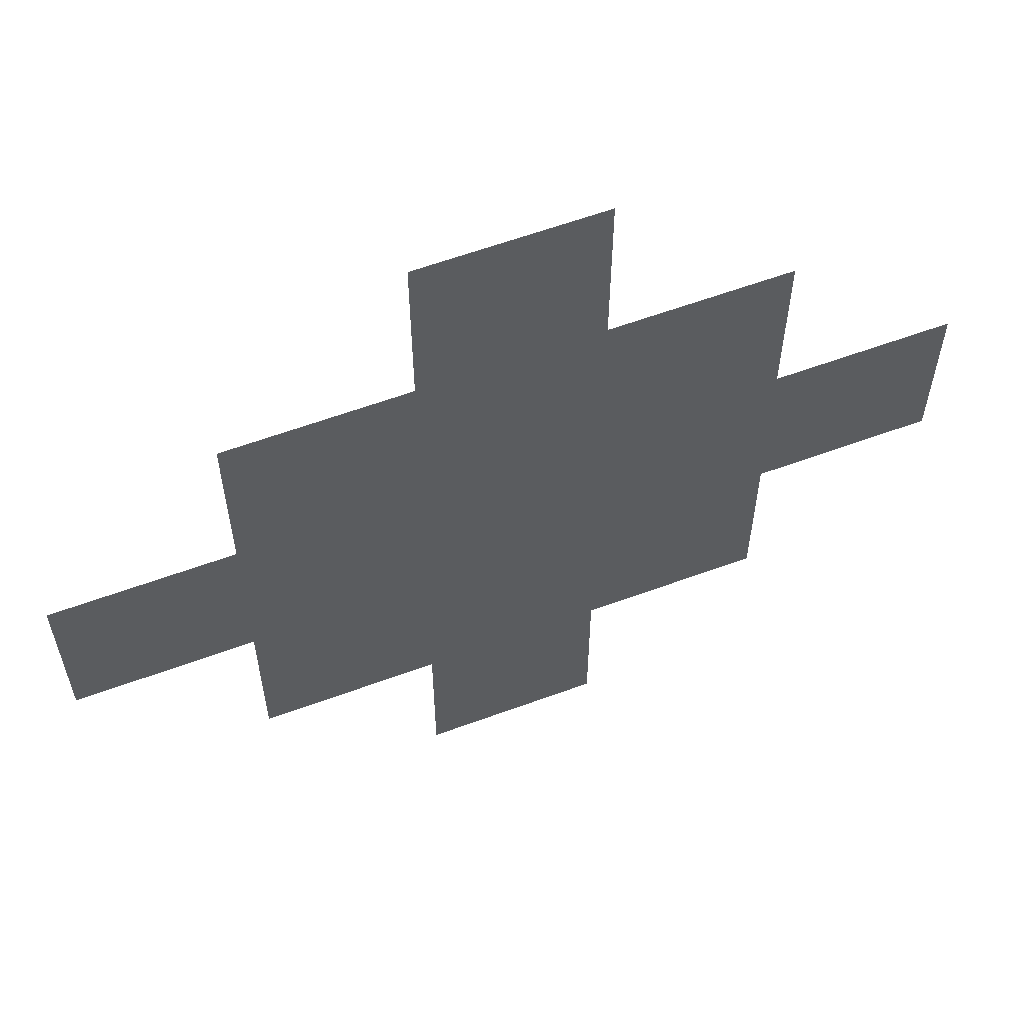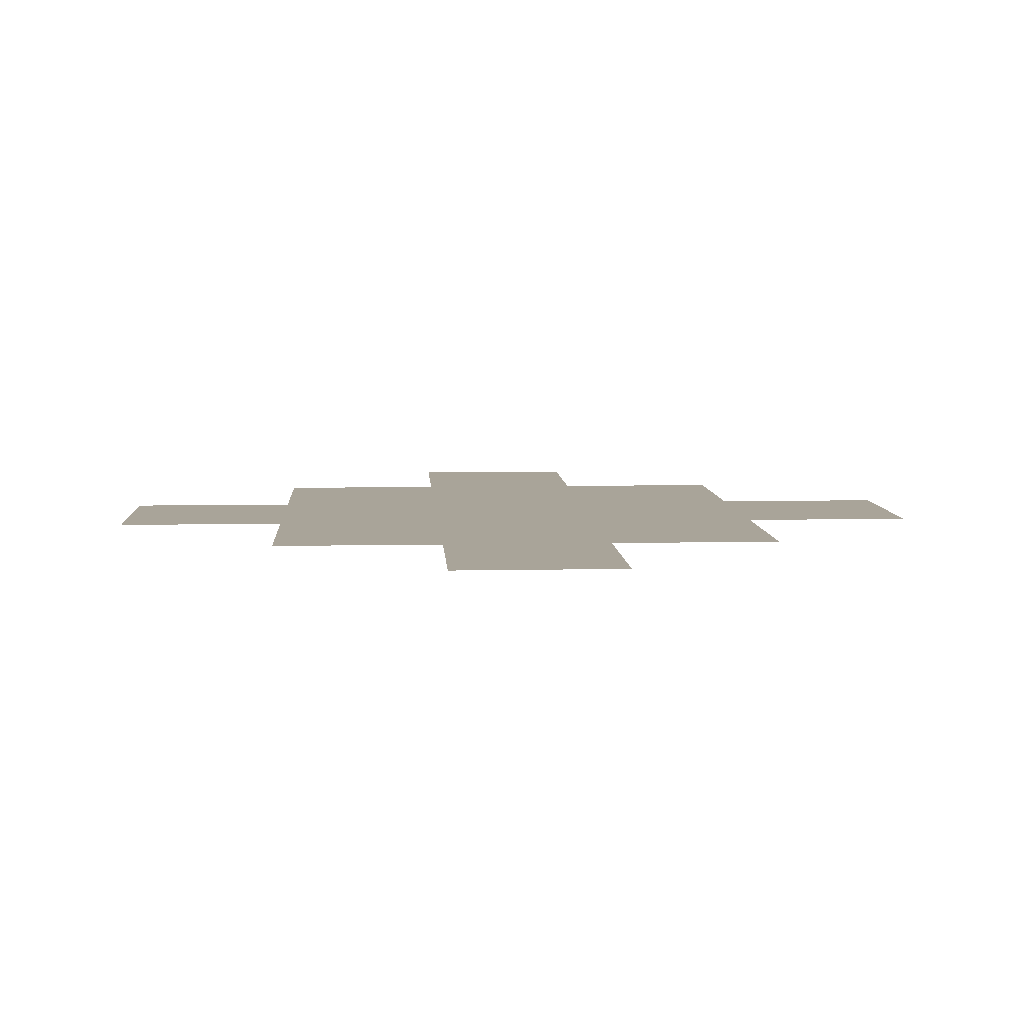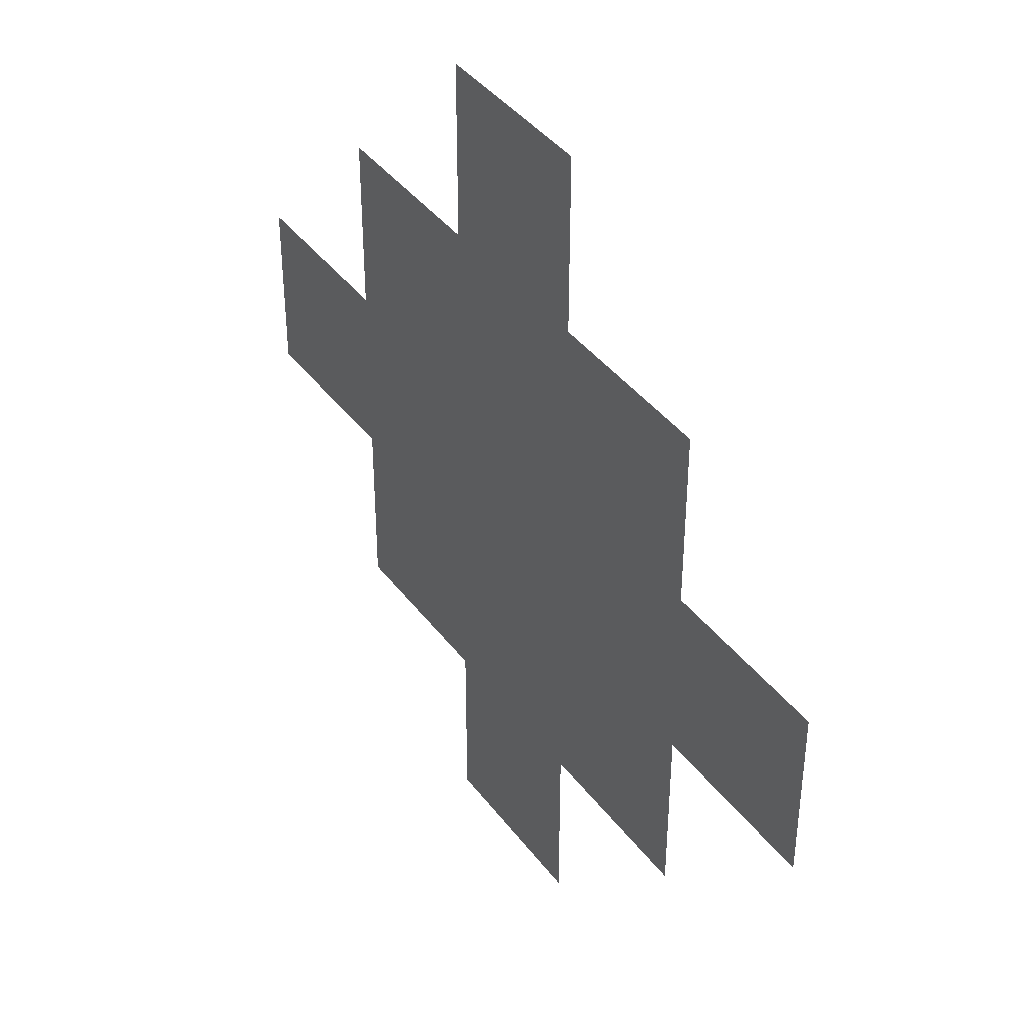
<metadata>
{"format":"obj","ext":"obj","renderer":"f3d","projection":"perspective","resolution":1024,"background":"white","views":[{"elev":60.6,"azim":-20.6,"up":"+Z"},{"elev":7.2,"azim":86.5,"up":"+Y"},{"elev":40.2,"azim":-123.2,"up":"+Z"}]}
</metadata>
<code>
o tileable
v -50 -4.59 50
v 50 -4.59 50
v -50 -4.59 -50
v 50 -4.59 -50
v -150 -4.59 50
v -50 -4.59 50
v -150 -4.59 -50
v -50 -4.59 -50
v -150 -4.59 -50
v -50 -4.59 -50
v -150 -4.59 -150
v -50 -4.59 -150
v -50 -4.59 -50
v 50 -4.59 -50
v -50 -4.59 -150
v 50 -4.59 -150
v -50 -4.59 150
v 50 -4.59 150
v -50 -4.59 50
v 50 -4.59 50
v -150 -4.59 150
v -50 -4.59 150
v -150 -4.59 50
v -50 -4.59 50
v -250 -4.59 50
v -150 -4.59 50
v -150 -4.59 -50
v -250 -4.59 -50
v -250 -4.59 -50
v -150 -4.59 -50
v -150 -4.59 -150
v -250 -4.59 -150
v -250 -4.59 150
v -150 -4.59 150
v -150 -4.59 50
v -250 -4.59 50
f 1 2 4
f 4 3 1
f 6 8 7
f 7 5 6
f 10 12 11
f 11 9 10
f 13 14 16
f 16 15 13
f 17 18 20
f 20 19 17
f 22 24 23
f 23 21 22
f 26 27 28
f 28 25 26
f 30 31 32
f 32 29 30
f 34 35 36
f 36 33 34
o tileable.001
v -50 -4.59 350
v 50 -4.59 350
v -50 -4.59 250
v 50 -4.59 250
v -150 -4.59 350
v -50 -4.59 350
v -150 -4.59 250
v -50 -4.59 250
v -150 -4.59 250
v -50 -4.59 250
v -150 -4.59 150
v -50 -4.59 150
v -50 -4.59 250
v 50 -4.59 250
v -50 -4.59 150
v 50 -4.59 150
v -50 -4.59 450
v 50 -4.59 450
v -50 -4.59 350
v 50 -4.59 350
v -150 -4.59 450
v -50 -4.59 450
v -150 -4.59 350
v -50 -4.59 350
v -250 -4.59 350
v -150 -4.59 350
v -150 -4.59 250
v -250 -4.59 250
v -250 -4.59 250
v -150 -4.59 250
v -150 -4.59 150
v -250 -4.59 150
v -250 -4.59 450
v -150 -4.59 450
v -150 -4.59 350
v -250 -4.59 350
f 37 38 40
f 40 39 37
f 42 44 43
f 43 41 42
f 46 48 47
f 47 45 46
f 49 50 52
f 52 51 49
f 53 54 56
f 56 55 53
f 58 60 59
f 59 57 58
f 62 63 64
f 64 61 62
f 66 67 68
f 68 65 66
f 70 71 72
f 72 69 70
o tileable.002
v -350 -4.59 50
v -250 -4.59 50
v -350 -4.59 -50
v -250 -4.59 -50
v -450 -4.59 50
v -350 -4.59 50
v -450 -4.59 -50
v -350 -4.59 -50
v -450 -4.59 -50
v -350 -4.59 -50
v -450 -4.59 -150
v -350 -4.59 -150
v -350 -4.59 -50
v -250 -4.59 -50
v -350 -4.59 -150
v -250 -4.59 -150
v -350 -4.59 150
v -250 -4.59 150
v -350 -4.59 50
v -250 -4.59 50
v -450 -4.59 150
v -350 -4.59 150
v -450 -4.59 50
v -350 -4.59 50
v -550 -4.59 50
v -450 -4.59 50
v -450 -4.59 -50
v -550 -4.59 -50
v -550 -4.59 -50
v -450 -4.59 -50
v -450 -4.59 -150
v -550 -4.59 -150
v -550 -4.59 150
v -450 -4.59 150
v -450 -4.59 50
v -550 -4.59 50
f 73 74 76
f 76 75 73
f 78 80 79
f 79 77 78
f 82 84 83
f 83 81 82
f 85 86 88
f 88 87 85
f 89 90 92
f 92 91 89
f 94 96 95
f 95 93 94
f 98 99 100
f 100 97 98
f 102 103 104
f 104 101 102
f 106 107 108
f 108 105 106
o tileable.003
v -50 -4.59 50
v 50 -4.59 50
v -50 -4.59 -50
v 50 -4.59 -50
v -150 -4.59 50
v -50 -4.59 50
v -150 -4.59 -50
v -50 -4.59 -50
v -150 -4.59 -50
v -50 -4.59 -50
v -150 -4.59 -150
v -50 -4.59 -150
v -50 -4.59 -50
v 50 -4.59 -50
v -50 -4.59 -150
v 50 -4.59 -150
v -50 -4.59 150
v 50 -4.59 150
v -50 -4.59 50
v 50 -4.59 50
v -150 -4.59 150
v -50 -4.59 150
v -150 -4.59 50
v -50 -4.59 50
v -250 -4.59 50
v -150 -4.59 50
v -150 -4.59 -50
v -250 -4.59 -50
v -250 -4.59 -50
v -150 -4.59 -50
v -150 -4.59 -150
v -250 -4.59 -150
v -250 -4.59 150
v -150 -4.59 150
v -150 -4.59 50
v -250 -4.59 50
f 109 110 112
f 112 111 109
f 114 116 115
f 115 113 114
f 118 120 119
f 119 117 118
f 121 122 124
f 124 123 121
f 125 126 128
f 128 127 125
f 130 132 131
f 131 129 130
f 134 135 136
f 136 133 134
f 138 139 140
f 140 137 138
f 142 143 144
f 144 141 142
o tileable.004
v -350 -4.59 650
v -250 -4.59 650
v -350 -4.59 550
v -250 -4.59 550
v -450 -4.59 650
v -350 -4.59 650
v -450 -4.59 550
v -350 -4.59 550
v -450 -4.59 550
v -350 -4.59 550
v -450 -4.59 450
v -350 -4.59 450
v -350 -4.59 550
v -250 -4.59 550
v -350 -4.59 450
v -250 -4.59 450
v -350 -4.59 750
v -250 -4.59 750
v -350 -4.59 650
v -250 -4.59 650
v -450 -4.59 750
v -350 -4.59 750
v -450 -4.59 650
v -350 -4.59 650
v -550 -4.59 650
v -450 -4.59 650
v -450 -4.59 550
v -550 -4.59 550
v -550 -4.59 550
v -450 -4.59 550
v -450 -4.59 450
v -550 -4.59 450
v -550 -4.59 750
v -450 -4.59 750
v -450 -4.59 650
v -550 -4.59 650
f 145 146 148
f 148 147 145
f 150 152 151
f 151 149 150
f 154 156 155
f 155 153 154
f 157 158 160
f 160 159 157
f 161 162 164
f 164 163 161
f 166 168 167
f 167 165 166
f 170 171 172
f 172 169 170
f 174 175 176
f 176 173 174
f 178 179 180
f 180 177 178
o tileable.005
v -50 -4.59 -250
v 50 -4.59 -250
v -50 -4.59 -350
v 50 -4.59 -350
v -150 -4.59 -250
v -50 -4.59 -250
v -150 -4.59 -350
v -50 -4.59 -350
v -150 -4.59 -350
v -50 -4.59 -350
v -150 -4.59 -450
v -50 -4.59 -450
v -50 -4.59 -350
v 50 -4.59 -350
v -50 -4.59 -450
v 50 -4.59 -450
v -50 -4.59 -150
v 50 -4.59 -150
v -50 -4.59 -250
v 50 -4.59 -250
v -150 -4.59 -150
v -50 -4.59 -150
v -150 -4.59 -250
v -50 -4.59 -250
v -250 -4.59 -250
v -150 -4.59 -250
v -150 -4.59 -350
v -250 -4.59 -350
v -250 -4.59 -350
v -150 -4.59 -350
v -150 -4.59 -450
v -250 -4.59 -450
v -250 -4.59 -150
v -150 -4.59 -150
v -150 -4.59 -250
v -250 -4.59 -250
f 181 182 184
f 184 183 181
f 186 188 187
f 187 185 186
f 190 192 191
f 191 189 190
f 193 194 196
f 196 195 193
f 197 198 200
f 200 199 197
f 202 204 203
f 203 201 202
f 206 207 208
f 208 205 206
f 210 211 212
f 212 209 210
f 214 215 216
f 216 213 214
o tileable.007
v -50 -4.59 -250
v 50 -4.59 -250
v -50 -4.59 -350
v 50 -4.59 -350
v -150 -4.59 -250
v -50 -4.59 -250
v -150 -4.59 -350
v -50 -4.59 -350
v -150 -4.59 -350
v -50 -4.59 -350
v -150 -4.59 -450
v -50 -4.59 -450
v -50 -4.59 -350
v 50 -4.59 -350
v -50 -4.59 -450
v 50 -4.59 -450
v -50 -4.59 -150
v 50 -4.59 -150
v -50 -4.59 -250
v 50 -4.59 -250
v -150 -4.59 -150
v -50 -4.59 -150
v -150 -4.59 -250
v -50 -4.59 -250
v -250 -4.59 -250
v -150 -4.59 -250
v -150 -4.59 -350
v -250 -4.59 -350
v -250 -4.59 -350
v -150 -4.59 -350
v -150 -4.59 -450
v -250 -4.59 -450
v -250 -4.59 -150
v -150 -4.59 -150
v -150 -4.59 -250
v -250 -4.59 -250
f 217 218 220
f 220 219 217
f 222 224 223
f 223 221 222
f 226 228 227
f 227 225 226
f 229 230 232
f 232 231 229
f 233 234 236
f 236 235 233
f 238 240 239
f 239 237 238
f 242 243 244
f 244 241 242
f 246 247 248
f 248 245 246
f 250 251 252
f 252 249 250
o tileable.008
v -650 -4.59 -250
v -550 -4.59 -250
v -650 -4.59 -350
v -550 -4.59 -350
v -750 -4.59 -250
v -650 -4.59 -250
v -750 -4.59 -350
v -650 -4.59 -350
v -750 -4.59 -350
v -650 -4.59 -350
v -750 -4.59 -450
v -650 -4.59 -450
v -650 -4.59 -350
v -550 -4.59 -350
v -650 -4.59 -450
v -550 -4.59 -450
v -650 -4.59 -150
v -550 -4.59 -150
v -650 -4.59 -250
v -550 -4.59 -250
v -750 -4.59 -150
v -650 -4.59 -150
v -750 -4.59 -250
v -650 -4.59 -250
v -850 -4.59 -250
v -750 -4.59 -250
v -750 -4.59 -350
v -850 -4.59 -350
v -850 -4.59 -350
v -750 -4.59 -350
v -750 -4.59 -450
v -850 -4.59 -450
v -850 -4.59 -150
v -750 -4.59 -150
v -750 -4.59 -250
v -850 -4.59 -250
f 253 254 256
f 256 255 253
f 258 260 259
f 259 257 258
f 262 264 263
f 263 261 262
f 265 266 268
f 268 267 265
f 269 270 272
f 272 271 269
f 274 276 275
f 275 273 274
f 278 279 280
f 280 277 278
f 282 283 284
f 284 281 282
f 286 287 288
f 288 285 286
o tileable.009
v -650 -4.59 350
v -550 -4.59 350
v -650 -4.59 250
v -550 -4.59 250
v -750 -4.59 350
v -650 -4.59 350
v -750 -4.59 250
v -650 -4.59 250
v -750 -4.59 250
v -650 -4.59 250
v -750 -4.59 150
v -650 -4.59 150
v -650 -4.59 250
v -550 -4.59 250
v -650 -4.59 150
v -550 -4.59 150
v -650 -4.59 450
v -550 -4.59 450
v -650 -4.59 350
v -550 -4.59 350
v -750 -4.59 450
v -650 -4.59 450
v -750 -4.59 350
v -650 -4.59 350
v -850 -4.59 350
v -750 -4.59 350
v -750 -4.59 250
v -850 -4.59 250
v -850 -4.59 250
v -750 -4.59 250
v -750 -4.59 150
v -850 -4.59 150
v -850 -4.59 450
v -750 -4.59 450
v -750 -4.59 350
v -850 -4.59 350
f 289 290 292
f 292 291 289
f 294 296 295
f 295 293 294
f 298 300 299
f 299 297 298
f 301 302 304
f 304 303 301
f 305 306 308
f 308 307 305
f 310 312 311
f 311 309 310
f 314 315 316
f 316 313 314
f 318 319 320
f 320 317 318
f 322 323 324
f 324 321 322
o tileable.010
v -950 -4.59 50
v -850 -4.59 50
v -950 -4.59 -50
v -850 -4.59 -50
v -1050 -4.59 50
v -950 -4.59 50
v -1050 -4.59 -50
v -950 -4.59 -50
v -1050 -4.59 -50
v -950 -4.59 -50
v -1050 -4.59 -150
v -950 -4.59 -150
v -950 -4.59 -50
v -850 -4.59 -50
v -950 -4.59 -150
v -850 -4.59 -150
v -950 -4.59 150
v -850 -4.59 150
v -950 -4.59 50
v -850 -4.59 50
v -1050 -4.59 150
v -950 -4.59 150
v -1050 -4.59 50
v -950 -4.59 50
v -1150 -4.59 50
v -1050 -4.59 50
v -1050 -4.59 -50
v -1150 -4.59 -50
v -1150 -4.59 -50
v -1050 -4.59 -50
v -1050 -4.59 -150
v -1150 -4.59 -150
v -1150 -4.59 150
v -1050 -4.59 150
v -1050 -4.59 50
v -1150 -4.59 50
f 325 326 328
f 328 327 325
f 330 332 331
f 331 329 330
f 334 336 335
f 335 333 334
f 337 338 340
f 340 339 337
f 341 342 344
f 344 343 341
f 346 348 347
f 347 345 346
f 350 351 352
f 352 349 350
f 354 355 356
f 356 353 354
f 358 359 360
f 360 357 358
o tileable.011
v -50 -4.59 50
v 50 -4.59 50
v -50 -4.59 -50
v 50 -4.59 -50
v -150 -4.59 50
v -50 -4.59 50
v -150 -4.59 -50
v -50 -4.59 -50
v -150 -4.59 -50
v -50 -4.59 -50
v -150 -4.59 -150
v -50 -4.59 -150
v -50 -4.59 -50
v 50 -4.59 -50
v -50 -4.59 -150
v 50 -4.59 -150
v -50 -4.59 150
v 50 -4.59 150
v -50 -4.59 50
v 50 -4.59 50
v -150 -4.59 150
v -50 -4.59 150
v -150 -4.59 50
v -50 -4.59 50
v -250 -4.59 50
v -150 -4.59 50
v -150 -4.59 -50
v -250 -4.59 -50
v -250 -4.59 -50
v -150 -4.59 -50
v -150 -4.59 -150
v -250 -4.59 -150
v -250 -4.59 150
v -150 -4.59 150
v -150 -4.59 50
v -250 -4.59 50
f 361 362 364
f 364 363 361
f 366 368 367
f 367 365 366
f 370 372 371
f 371 369 370
f 373 374 376
f 376 375 373
f 377 378 380
f 380 379 377
f 382 384 383
f 383 381 382
f 386 387 388
f 388 385 386
f 390 391 392
f 392 389 390
f 394 395 396
f 396 393 394
o tileable.012
v 250 -4.59 50
v 350 -4.59 50
v 250 -4.59 -50
v 350 -4.59 -50
v 150 -4.59 50
v 250 -4.59 50
v 150 -4.59 -50
v 250 -4.59 -50
v 150 -4.59 -50
v 250 -4.59 -50
v 150 -4.59 -150
v 250 -4.59 -150
v 250 -4.59 -50
v 350 -4.59 -50
v 250 -4.59 -150
v 350 -4.59 -150
v 250 -4.59 150
v 350 -4.59 150
v 250 -4.59 50
v 350 -4.59 50
v 150 -4.59 150
v 250 -4.59 150
v 150 -4.59 50
v 250 -4.59 50
v 50 -4.59 50
v 150 -4.59 50
v 150 -4.59 -50
v 50 -4.59 -50
v 50 -4.59 -50
v 150 -4.59 -50
v 150 -4.59 -150
v 50 -4.59 -150
v 50 -4.59 150
v 150 -4.59 150
v 150 -4.59 50
v 50 -4.59 50
f 397 398 400
f 400 399 397
f 402 404 403
f 403 401 402
f 406 408 407
f 407 405 406
f 409 410 412
f 412 411 409
f 413 414 416
f 416 415 413
f 418 420 419
f 419 417 418
f 422 423 424
f 424 421 422
f 426 427 428
f 428 425 426
f 430 431 432
f 432 429 430
o tileable.013
v -350 -4.59 350
v -250 -4.59 350
v -350 -4.59 250
v -250 -4.59 250
v -450 -4.59 350
v -350 -4.59 350
v -450 -4.59 250
v -350 -4.59 250
v -450 -4.59 250
v -350 -4.59 250
v -450 -4.59 150
v -350 -4.59 150
v -350 -4.59 250
v -250 -4.59 250
v -350 -4.59 150
v -250 -4.59 150
v -350 -4.59 450
v -250 -4.59 450
v -350 -4.59 350
v -250 -4.59 350
v -450 -4.59 450
v -350 -4.59 450
v -450 -4.59 350
v -350 -4.59 350
v -550 -4.59 350
v -450 -4.59 350
v -450 -4.59 250
v -550 -4.59 250
v -550 -4.59 250
v -450 -4.59 250
v -450 -4.59 150
v -550 -4.59 150
v -550 -4.59 450
v -450 -4.59 450
v -450 -4.59 350
v -550 -4.59 350
f 433 434 436
f 436 435 433
f 438 440 439
f 439 437 438
f 442 444 443
f 443 441 442
f 445 446 448
f 448 447 445
f 449 450 452
f 452 451 449
f 454 456 455
f 455 453 454
f 458 459 460
f 460 457 458
f 462 463 464
f 464 461 462
f 466 467 468
f 468 465 466
o tileable.014
v -350.2 -4.59 349.7
v -250.2 -4.59 349.7
v -350.2 -4.59 249.7
v -250.2 -4.59 249.7
v -450.2 -4.59 349.7
v -350.2 -4.59 349.7
v -450.2 -4.59 249.7
v -350.2 -4.59 249.7
v -450.2 -4.59 249.7
v -350.2 -4.59 249.7
v -450.2 -4.59 149.7
v -350.2 -4.59 149.7
v -350.2 -4.59 249.7
v -250.2 -4.59 249.7
v -350.2 -4.59 149.7
v -250.2 -4.59 149.7
v -350.2 -4.59 449.7
v -250.2 -4.59 449.7
v -350.2 -4.59 349.7
v -250.2 -4.59 349.7
v -450.2 -4.59 449.7
v -350.2 -4.59 449.7
v -450.2 -4.59 349.7
v -350.2 -4.59 349.7
v -550.2 -4.59 349.7
v -450.2 -4.59 349.7
v -450.2 -4.59 249.7
v -550.2 -4.59 249.7
v -550.2 -4.59 249.7
v -450.2 -4.59 249.7
v -450.2 -4.59 149.7
v -550.2 -4.59 149.7
v -550.2 -4.59 449.7
v -450.2 -4.59 449.7
v -450.2 -4.59 349.7
v -550.2 -4.59 349.7
f 469 470 472
f 472 471 469
f 474 476 475
f 475 473 474
f 478 480 479
f 479 477 478
f 481 482 484
f 484 483 481
f 485 486 488
f 488 487 485
f 490 492 491
f 491 489 490
f 494 495 496
f 496 493 494
f 498 499 500
f 500 497 498
f 502 503 504
f 504 501 502
o tileable.015
v -650 -4.59 50
v -550 -4.59 50
v -650 -4.59 -50
v -550 -4.59 -50
v -750 -4.59 50
v -650 -4.59 50
v -750 -4.59 -50
v -650 -4.59 -50
v -750 -4.59 -50
v -650 -4.59 -50
v -750 -4.59 -150
v -650 -4.59 -150
v -650 -4.59 -50
v -550 -4.59 -50
v -650 -4.59 -150
v -550 -4.59 -150
v -650 -4.59 150
v -550 -4.59 150
v -650 -4.59 50
v -550 -4.59 50
v -750 -4.59 150
v -650 -4.59 150
v -750 -4.59 50
v -650 -4.59 50
v -850 -4.59 50
v -750 -4.59 50
v -750 -4.59 -50
v -850 -4.59 -50
v -850 -4.59 -50
v -750 -4.59 -50
v -750 -4.59 -150
v -850 -4.59 -150
v -850 -4.59 150
v -750 -4.59 150
v -750 -4.59 50
v -850 -4.59 50
f 505 506 508
f 508 507 505
f 510 512 511
f 511 509 510
f 514 516 515
f 515 513 514
f 517 518 520
f 520 519 517
f 521 522 524
f 524 523 521
f 526 528 527
f 527 525 526
f 530 531 532
f 532 529 530
f 534 535 536
f 536 533 534
f 538 539 540
f 540 537 538
o tileable.016
v -50 -4.59 50
v 50 -4.59 50
v -50 -4.59 -50
v 50 -4.59 -50
v -150 -4.59 50
v -50 -4.59 50
v -150 -4.59 -50
v -50 -4.59 -50
v -150 -4.59 -50
v -50 -4.59 -50
v -150 -4.59 -150
v -50 -4.59 -150
v -50 -4.59 -50
v 50 -4.59 -50
v -50 -4.59 -150
v 50 -4.59 -150
v -50 -4.59 150
v 50 -4.59 150
v -50 -4.59 50
v 50 -4.59 50
v -150 -4.59 150
v -50 -4.59 150
v -150 -4.59 50
v -50 -4.59 50
v -250 -4.59 50
v -150 -4.59 50
v -150 -4.59 -50
v -250 -4.59 -50
v -250 -4.59 -50
v -150 -4.59 -50
v -150 -4.59 -150
v -250 -4.59 -150
v -250 -4.59 150
v -150 -4.59 150
v -150 -4.59 50
v -250 -4.59 50
f 541 542 544
f 544 543 541
f 546 548 547
f 547 545 546
f 550 552 551
f 551 549 550
f 553 554 556
f 556 555 553
f 557 558 560
f 560 559 557
f 562 564 563
f 563 561 562
f 566 567 568
f 568 565 566
f 570 571 572
f 572 569 570
f 574 575 576
f 576 573 574
o tileable.017
v -350 -4.59 -250
v -250 -4.59 -250
v -350 -4.59 -350
v -250 -4.59 -350
v -450 -4.59 -250
v -350 -4.59 -250
v -450 -4.59 -350
v -350 -4.59 -350
v -450 -4.59 -350
v -350 -4.59 -350
v -450 -4.59 -450
v -350 -4.59 -450
v -350 -4.59 -350
v -250 -4.59 -350
v -350 -4.59 -450
v -250 -4.59 -450
v -350 -4.59 -150
v -250 -4.59 -150
v -350 -4.59 -250
v -250 -4.59 -250
v -450 -4.59 -150
v -350 -4.59 -150
v -450 -4.59 -250
v -350 -4.59 -250
v -550 -4.59 -250
v -450 -4.59 -250
v -450 -4.59 -350
v -550 -4.59 -350
v -550 -4.59 -350
v -450 -4.59 -350
v -450 -4.59 -450
v -550 -4.59 -450
v -550 -4.59 -150
v -450 -4.59 -150
v -450 -4.59 -250
v -550 -4.59 -250
f 577 578 580
f 580 579 577
f 582 584 583
f 583 581 582
f 586 588 587
f 587 585 586
f 589 590 592
f 592 591 589
f 593 594 596
f 596 595 593
f 598 600 599
f 599 597 598
f 602 603 604
f 604 601 602
f 606 607 608
f 608 605 606
f 610 611 612
f 612 609 610
o tileable.018
v -350 -4.59 -550
v -250 -4.59 -550
v -350 -4.59 -650
v -250 -4.59 -650
v -450 -4.59 -550
v -350 -4.59 -550
v -450 -4.59 -650
v -350 -4.59 -650
v -450 -4.59 -650
v -350 -4.59 -650
v -450 -4.59 -750
v -350 -4.59 -750
v -350 -4.59 -650
v -250 -4.59 -650
v -350 -4.59 -750
v -250 -4.59 -750
v -350 -4.59 -450
v -250 -4.59 -450
v -350 -4.59 -550
v -250 -4.59 -550
v -450 -4.59 -450
v -350 -4.59 -450
v -450 -4.59 -550
v -350 -4.59 -550
v -550 -4.59 -550
v -450 -4.59 -550
v -450 -4.59 -650
v -550 -4.59 -650
v -550 -4.59 -650
v -450 -4.59 -650
v -450 -4.59 -750
v -550 -4.59 -750
v -550 -4.59 -450
v -450 -4.59 -450
v -450 -4.59 -550
v -550 -4.59 -550
f 613 614 616
f 616 615 613
f 618 620 619
f 619 617 618
f 622 624 623
f 623 621 622
f 625 626 628
f 628 627 625
f 629 630 632
f 632 631 629
f 634 636 635
f 635 633 634
f 638 639 640
f 640 637 638
f 642 643 644
f 644 641 642
f 646 647 648
f 648 645 646

</code>
